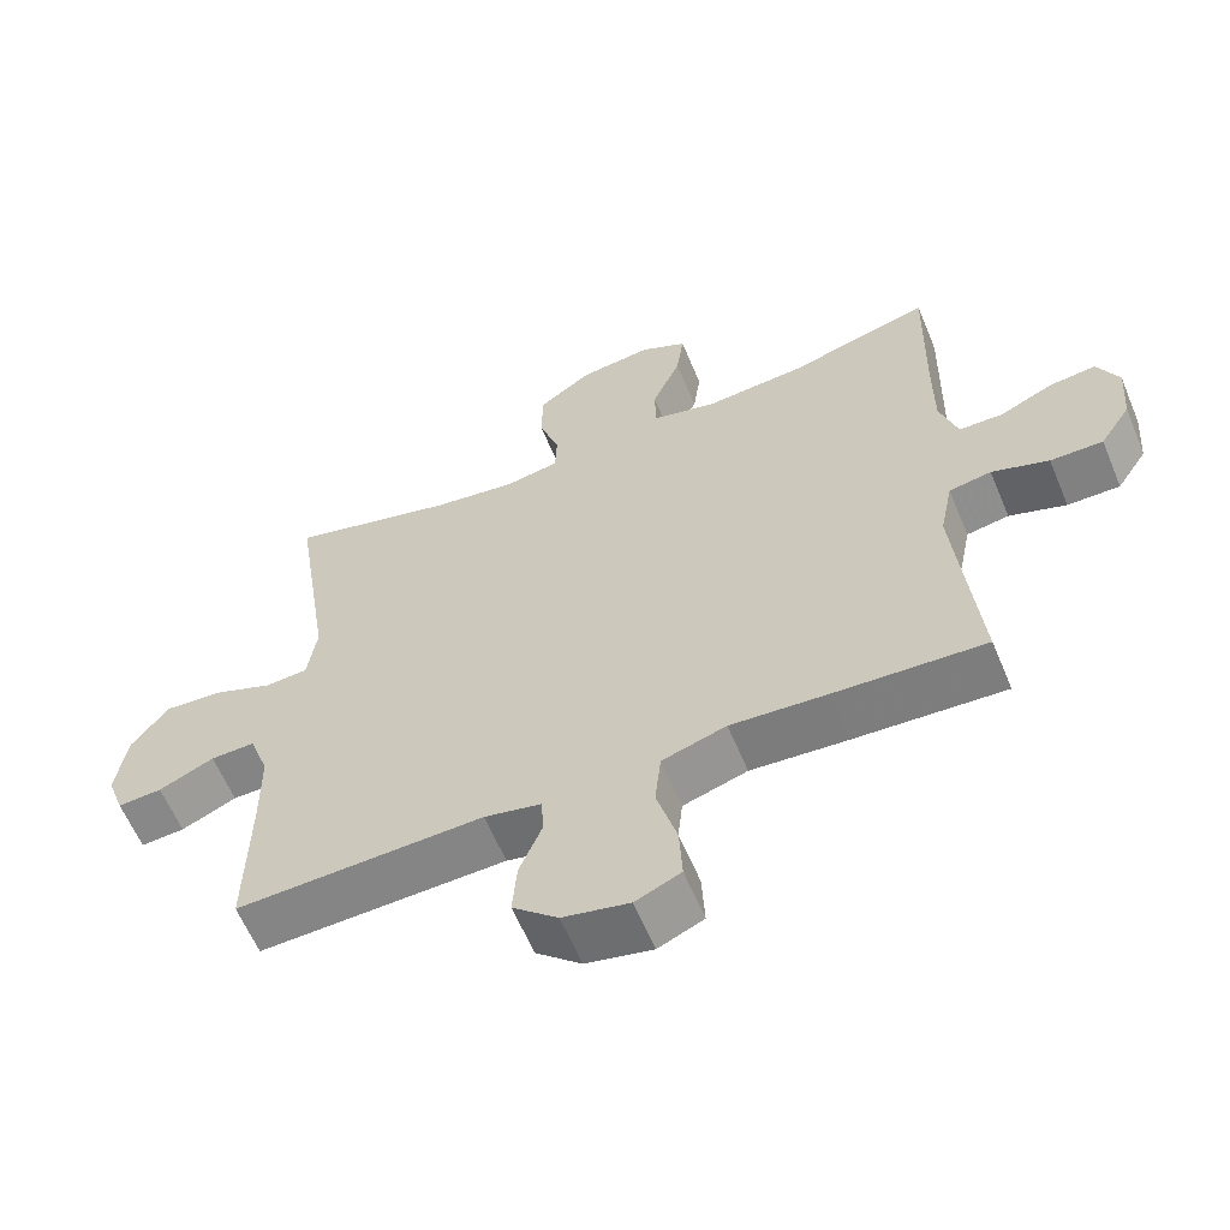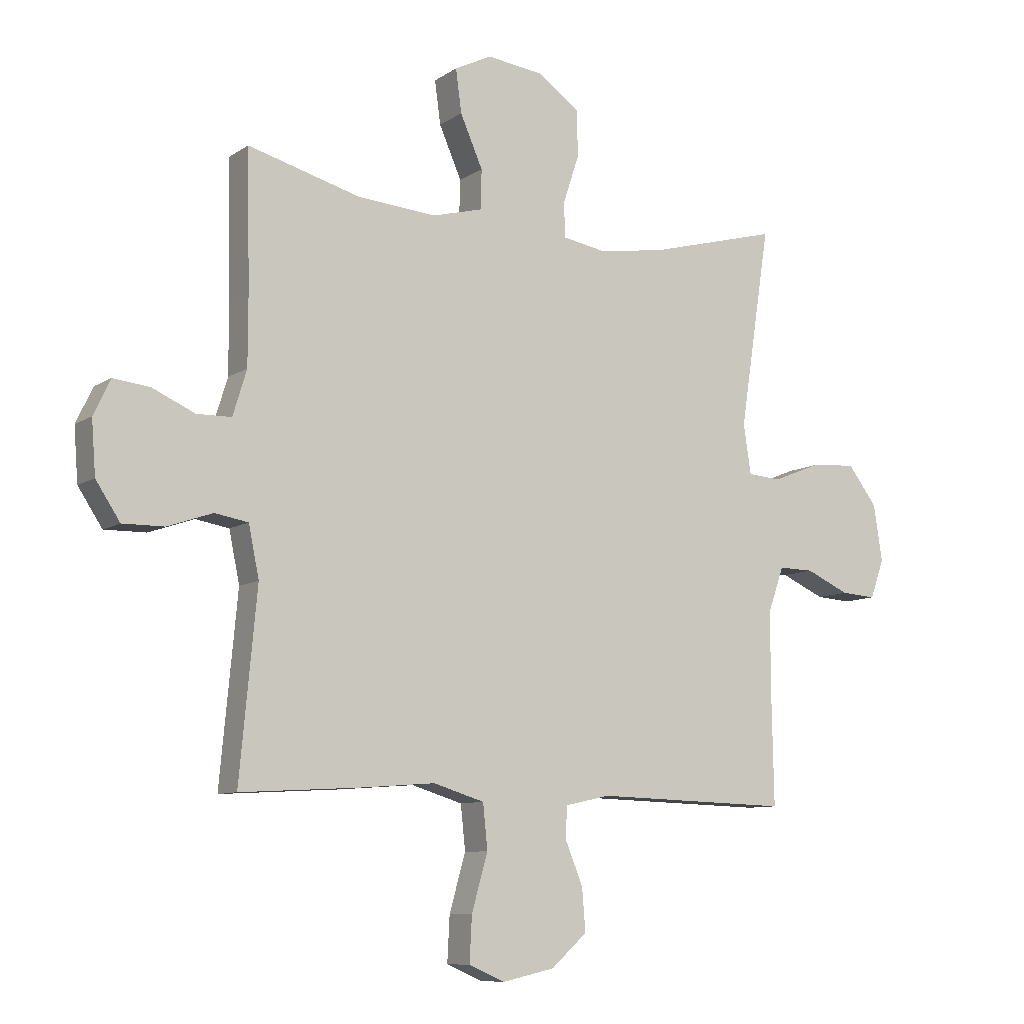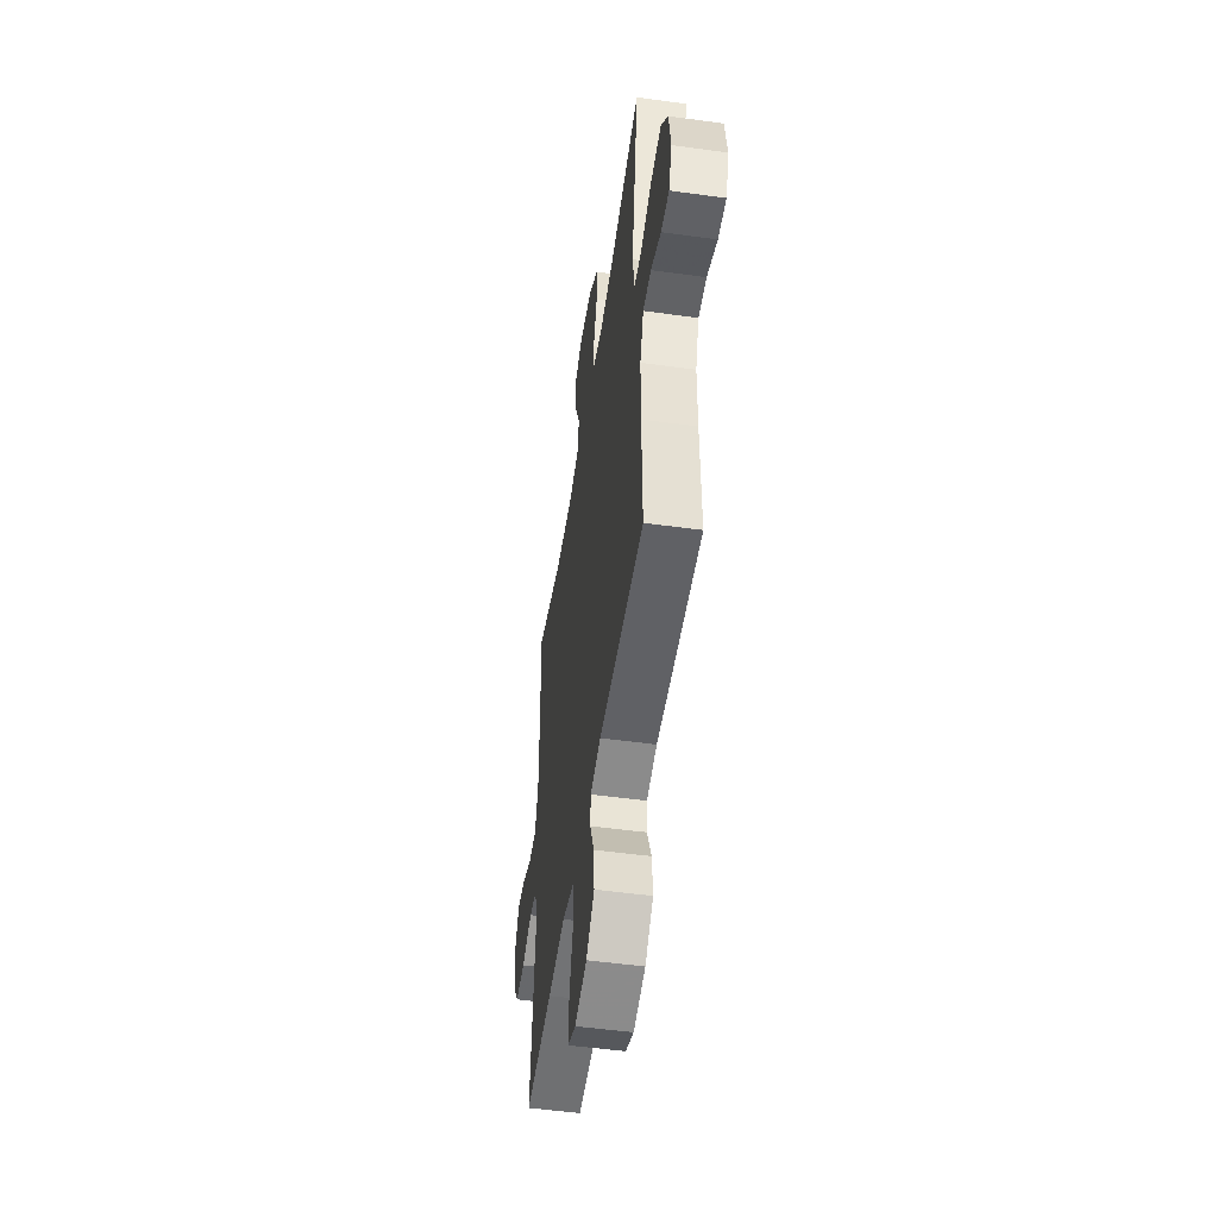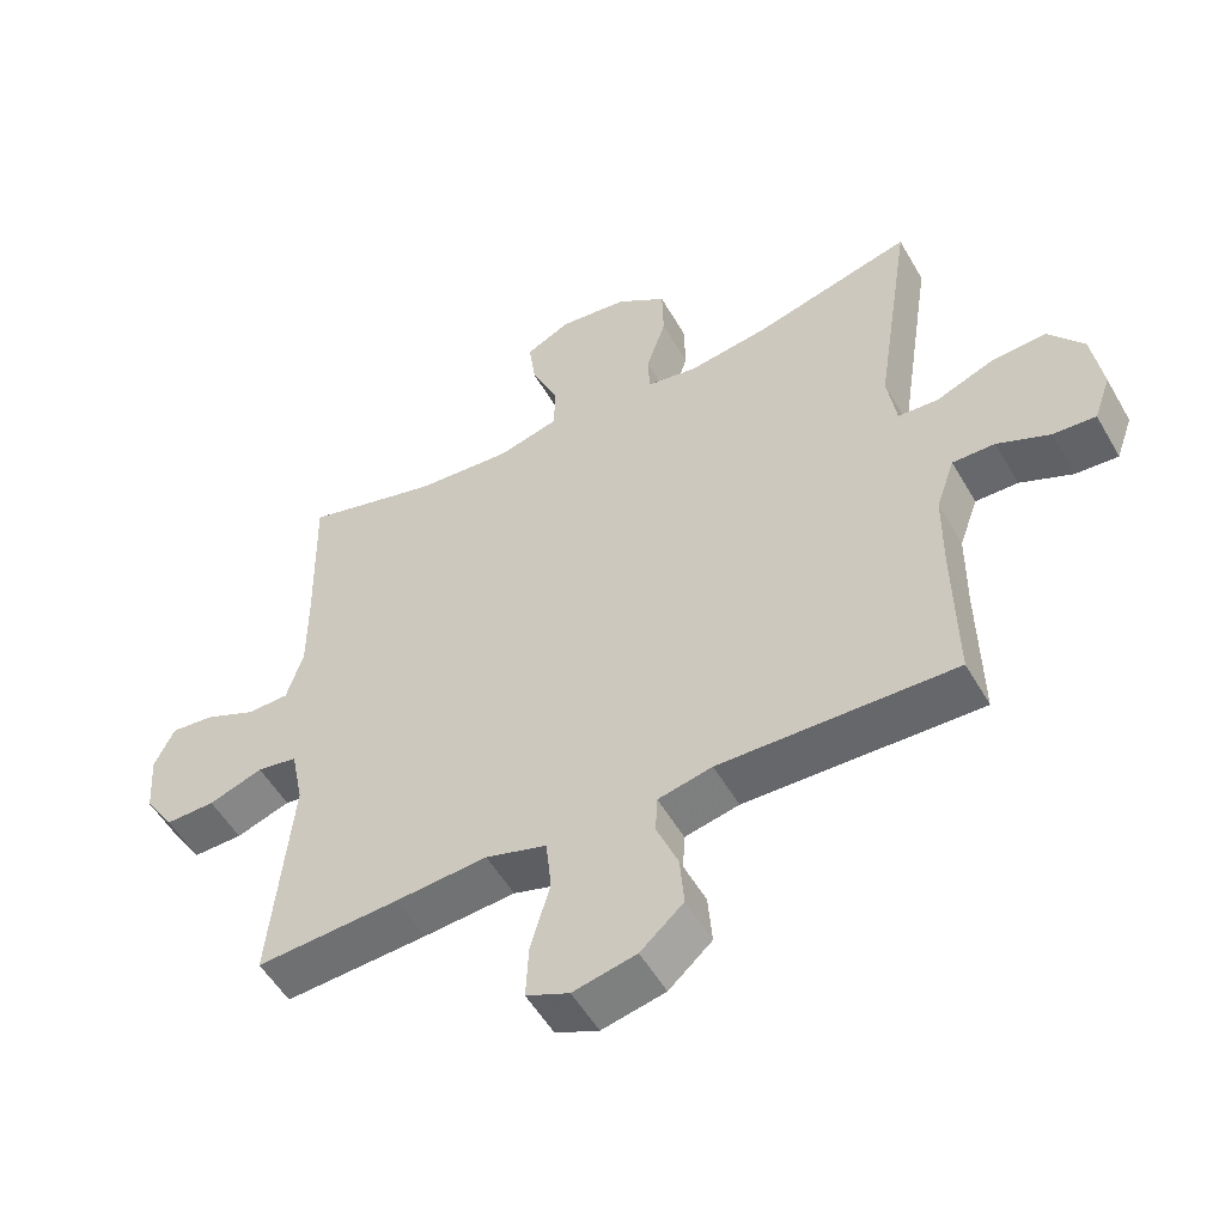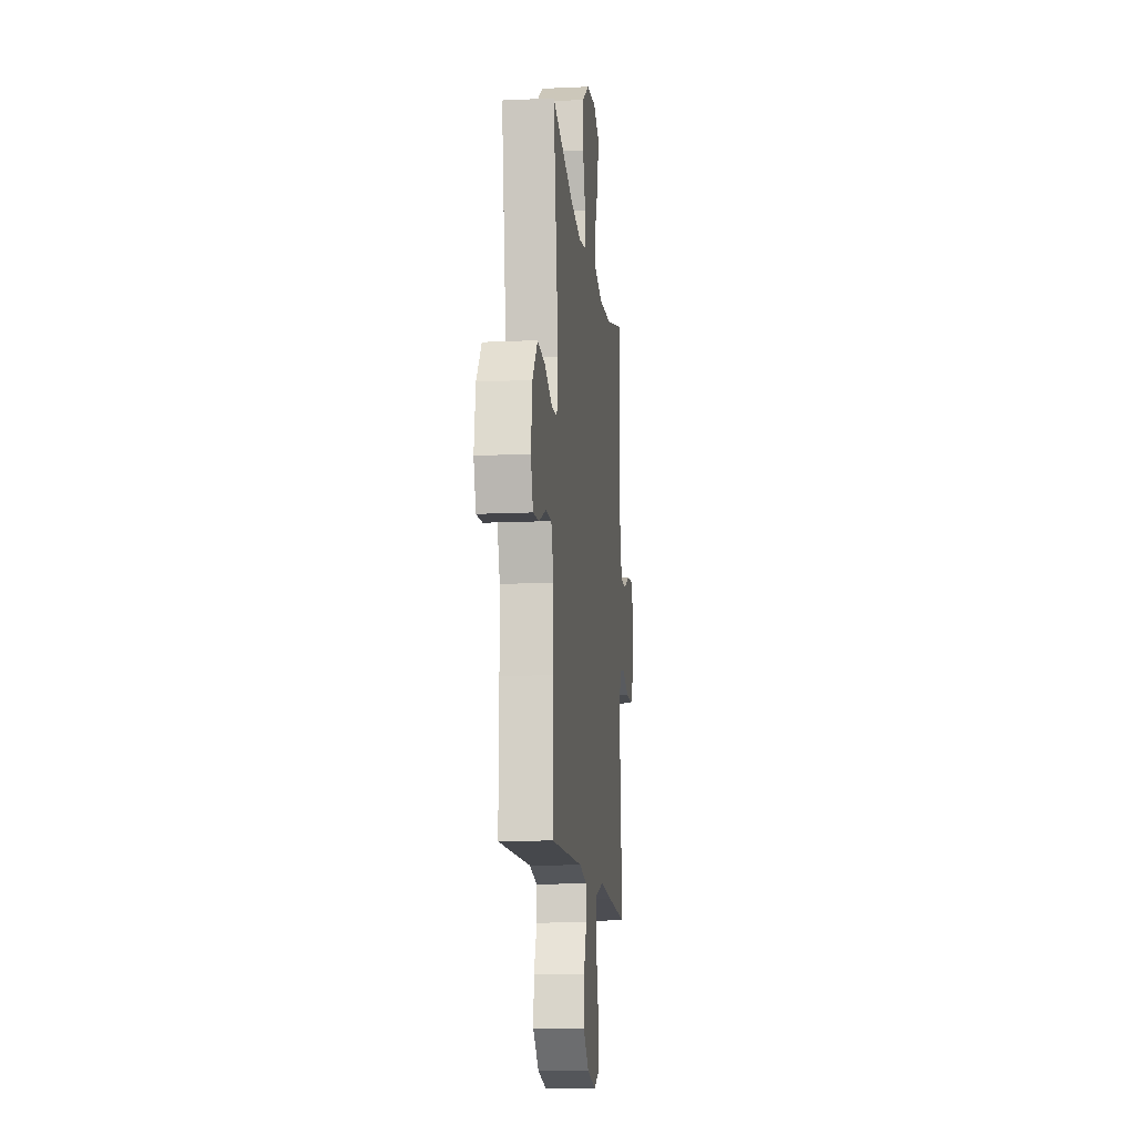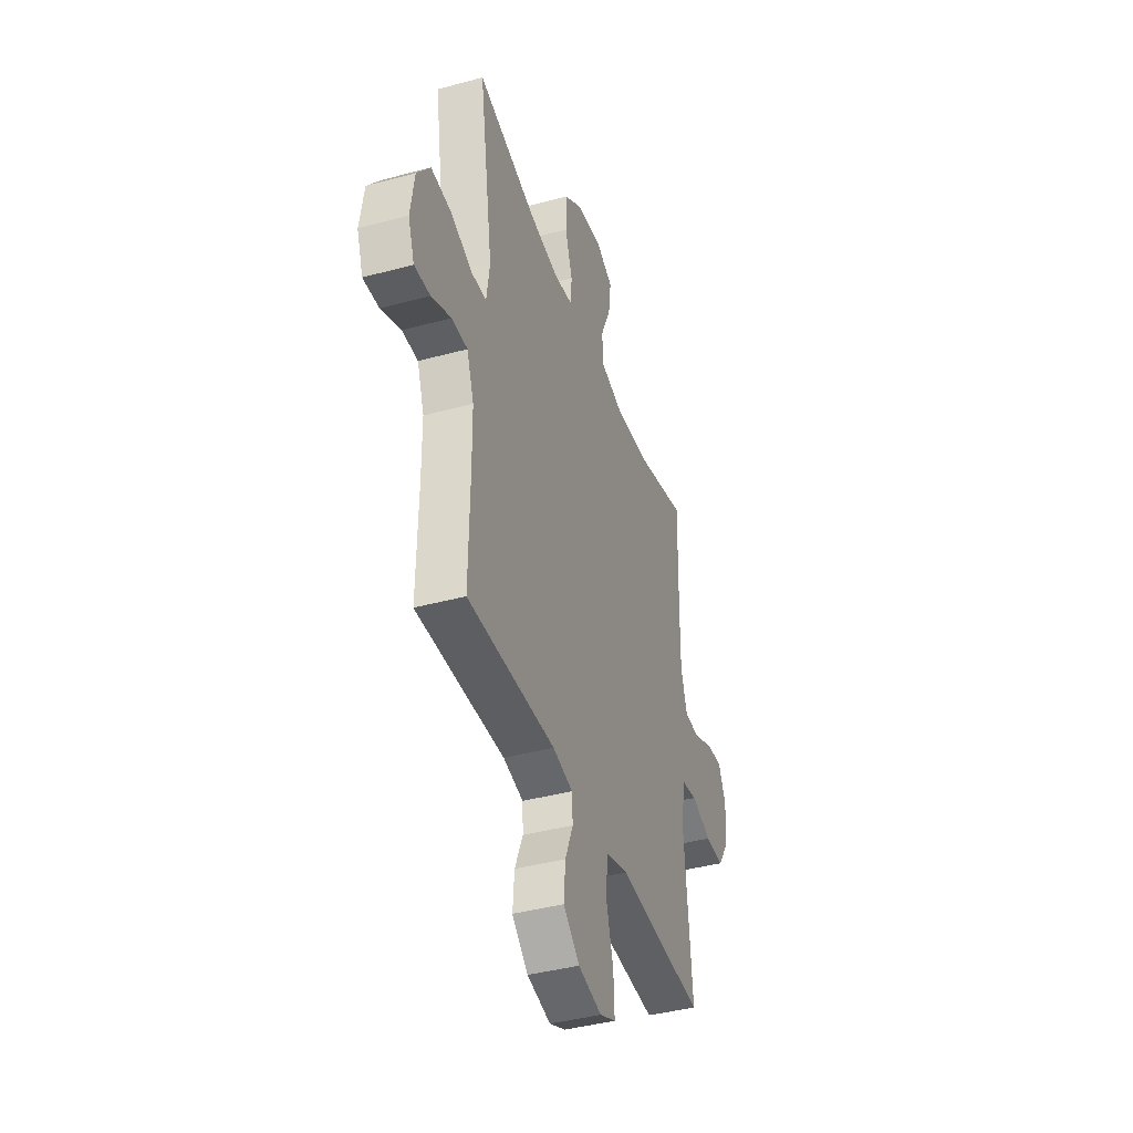
<metadata>
{"format":"obj","ext":"obj","renderer":"f3d","projection":"perspective","resolution":1024,"background":"white","views":[{"elev":-60.9,"azim":22.6,"up":"+Z"},{"elev":-9.0,"azim":148.8,"up":"+Z"},{"elev":-51.5,"azim":-98.5,"up":"+Z"},{"elev":-53.1,"azim":-150.7,"up":"+Z"},{"elev":-13.0,"azim":-83.9,"up":"+Z"},{"elev":-40.9,"azim":-71.7,"up":"+Z"}]}
</metadata>
<code>
v -0.5 0.07 0.5
v -0.272 0.07 0.439
v -0.157 0.07 0.422
v -0.083 0.07 0.435
v -0.081 0.07 0.495
v -0.109 0.07 0.579
v -0.107 0.07 0.66
v -0.035 0.07 0.711
v 0.064 0.07 0.723
v 0.128 0.07 0.691
v 0.118 0.07 0.616
v 0.079 0.07 0.527
v 0.081 0.07 0.459
v 0.168 0.07 0.436
v 0.306 0.07 0.447
v 0.5 0.07 0.5
v 0.495 0.07 0.267
v 0.495 0.07 0.146
v 0.519 0.07 0.068
v 0.579 0.07 0.067
v 0.653 0.07 0.1
v 0.716 0.07 0.107
v 0.745 0.07 0.046
v 0.738 0.07 -0.046
v 0.696 0.07 -0.11
v 0.624 0.07 -0.109
v 0.546 0.07 -0.082
v 0.488 0.07 -0.092
v 0.47 0.07 -0.18
v 0.5 0.07 -0.5
v 0.294 0.07 -0.488
v 0.162 0.07 -0.478
v 0.074 0.07 -0.505
v 0.066 0.07 -0.582
v 0.094 0.07 -0.68
v 0.098 0.07 -0.758
v 0.036 0.07 -0.785
v -0.055 0.07 -0.765
v -0.117 0.07 -0.71
v -0.111 0.07 -0.636
v -0.08 0.07 -0.561
v -0.083 0.07 -0.507
v -0.161 0.07 -0.49
v -0.5 0.07 -0.5
v -0.496 0.07 -0.287
v -0.497 0.07 -0.166
v -0.524 0.07 -0.09
v -0.585 0.07 -0.091
v -0.661 0.07 -0.125
v -0.722 0.07 -0.129
v -0.746 0.07 -0.062
v -0.731 0.07 0.036
v -0.68 0.07 0.103
v -0.601 0.07 0.097
v -0.518 0.07 0.064
v -0.46 0.07 0.068
v -0.447 0.07 0.154
v -0.5 0 0.5
v -0.272 0 0.439
v -0.157 0 0.422
v -0.083 0 0.435
v -0.081 0 0.495
v -0.109 0 0.579
v -0.107 0 0.66
v -0.035 0 0.711
v 0.064 0 0.723
v 0.128 0 0.691
v 0.118 0 0.616
v 0.079 0 0.527
v 0.081 0 0.459
v 0.168 0 0.436
v 0.306 0 0.447
v 0.5 0 0.5
v 0.495 0 0.267
v 0.495 0 0.146
v 0.519 0 0.068
v 0.579 0 0.067
v 0.653 0 0.1
v 0.716 0 0.107
v 0.745 0 0.046
v 0.738 0 -0.046
v 0.696 0 -0.11
v 0.624 0 -0.109
v 0.546 0 -0.082
v 0.488 0 -0.092
v 0.47 0 -0.18
v 0.5 0 -0.5
v 0.294 0 -0.488
v 0.162 0 -0.478
v 0.074 0 -0.505
v 0.066 0 -0.582
v 0.094 0 -0.68
v 0.098 0 -0.758
v 0.036 0 -0.785
v -0.055 0 -0.765
v -0.117 0 -0.71
v -0.111 0 -0.636
v -0.08 0 -0.561
v -0.083 0 -0.507
v -0.161 0 -0.49
v -0.5 0 -0.5
v -0.496 0 -0.287
v -0.497 0 -0.166
v -0.524 0 -0.09
v -0.585 0 -0.091
v -0.661 0 -0.125
v -0.722 0 -0.129
v -0.746 0 -0.062
v -0.731 0 0.036
v -0.68 0 0.103
v -0.601 0 0.097
v -0.518 0 0.064
v -0.46 0 0.068
v -0.447 0 0.154
f 53 54 55
f 52 53 55
f 51 52 55
f 50 51 55
f 49 50 55
f 48 49 55
f 47 48 55 56
f 46 47 56
f 45 46 56
f 45 56 57
f 44 45 57
f 43 44 57
f 39 40 41
f 38 39 41
f 37 38 41
f 36 37 41
f 35 36 41
f 34 35 41
f 33 34 41 42
f 57 1 2
f 43 57 2
f 42 43 2
f 33 42 2
f 32 33 2
f 25 26 27
f 24 25 27
f 23 24 27
f 22 23 27
f 21 22 27
f 20 21 27
f 19 20 27 28
f 18 19 28 29
f 15 16 17
f 17 18 29
f 15 17 29
f 14 15 29
f 10 11 12
f 9 10 12
f 8 9 12
f 7 8 12
f 6 7 12
f 5 6 12
f 4 5 12 13
f 30 31 32
f 29 30 32
f 14 29 32
f 13 14 32
f 4 13 32
f 3 4 32
f 2 3 32
f 112 111 110
f 112 110 109
f 112 109 108
f 112 108 107
f 112 107 106
f 112 106 105
f 113 112 105 104
f 113 104 103
f 113 103 102
f 114 113 102
f 114 102 101
f 114 101 100
f 98 97 96
f 98 96 95
f 98 95 94
f 98 94 93
f 98 93 92
f 98 92 91
f 99 98 91 90
f 59 58 114
f 59 114 100
f 59 100 99
f 59 99 90
f 59 90 89
f 84 83 82
f 84 82 81
f 84 81 80
f 84 80 79
f 84 79 78
f 84 78 77
f 85 84 77 76
f 86 85 76 75
f 74 73 72
f 86 75 74
f 86 74 72
f 86 72 71
f 69 68 67
f 69 67 66
f 69 66 65
f 69 65 64
f 69 64 63
f 69 63 62
f 70 69 62 61
f 89 88 87
f 89 87 86
f 89 86 71
f 89 71 70
f 89 70 61
f 89 61 60
f 89 60 59
f 1 58 59 2
f 2 59 60 3
f 3 60 61 4
f 4 61 62 5
f 5 62 63 6
f 6 63 64 7
f 7 64 65 8
f 8 65 66 9
f 9 66 67 10
f 10 67 68 11
f 11 68 69 12
f 12 69 70 13
f 13 70 71 14
f 14 71 72 15
f 15 72 73 16
f 16 73 74 17
f 17 74 75 18
f 18 75 76 19
f 19 76 77 20
f 20 77 78 21
f 21 78 79 22
f 22 79 80 23
f 23 80 81 24
f 24 81 82 25
f 25 82 83 26
f 26 83 84 27
f 27 84 85 28
f 28 85 86 29
f 29 86 87 30
f 30 87 88 31
f 31 88 89 32
f 32 89 90 33
f 33 90 91 34
f 34 91 92 35
f 35 92 93 36
f 36 93 94 37
f 37 94 95 38
f 38 95 96 39
f 39 96 97 40
f 40 97 98 41
f 41 98 99 42
f 42 99 100 43
f 43 100 101 44
f 44 101 102 45
f 45 102 103 46
f 46 103 104 47
f 47 104 105 48
f 48 105 106 49
f 49 106 107 50
f 50 107 108 51
f 51 108 109 52
f 52 109 110 53
f 53 110 111 54
f 54 111 112 55
f 55 112 113 56
f 56 113 114 57
f 57 114 58 1

</code>
